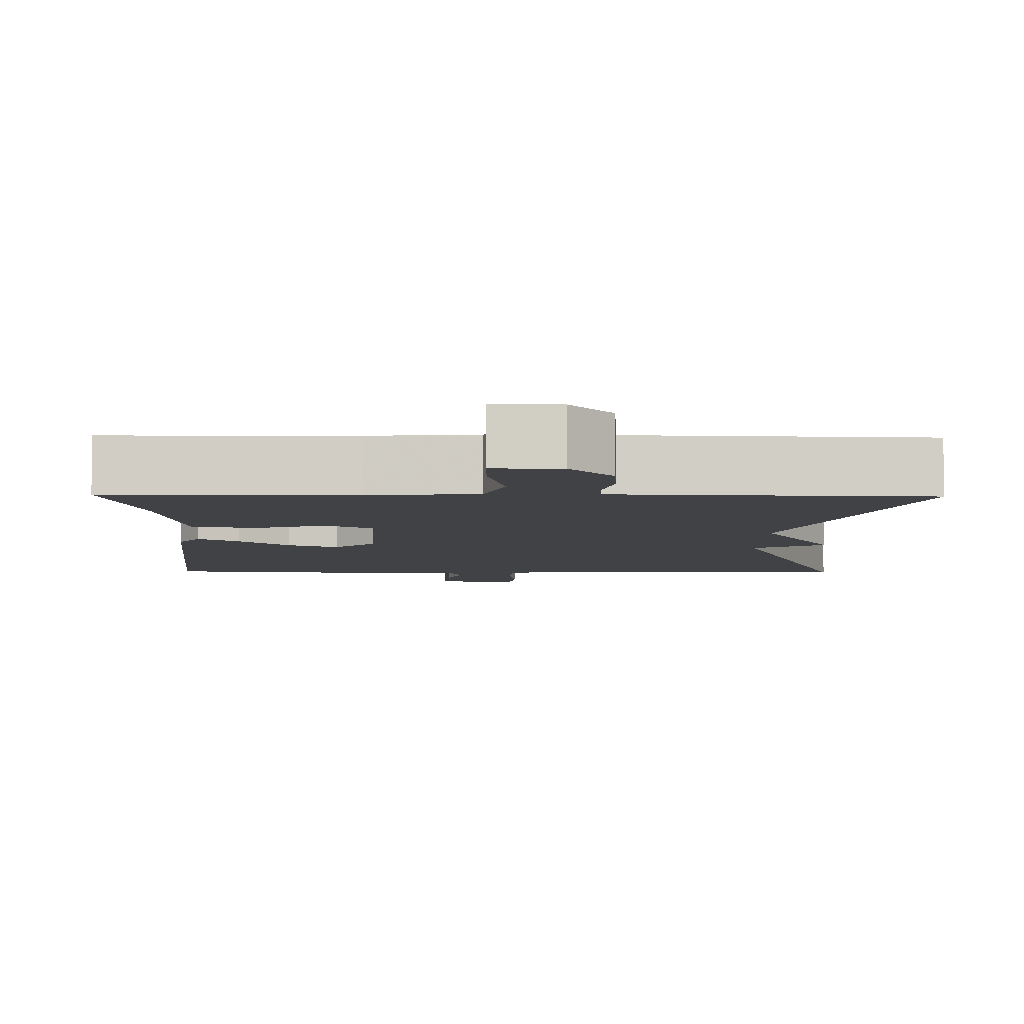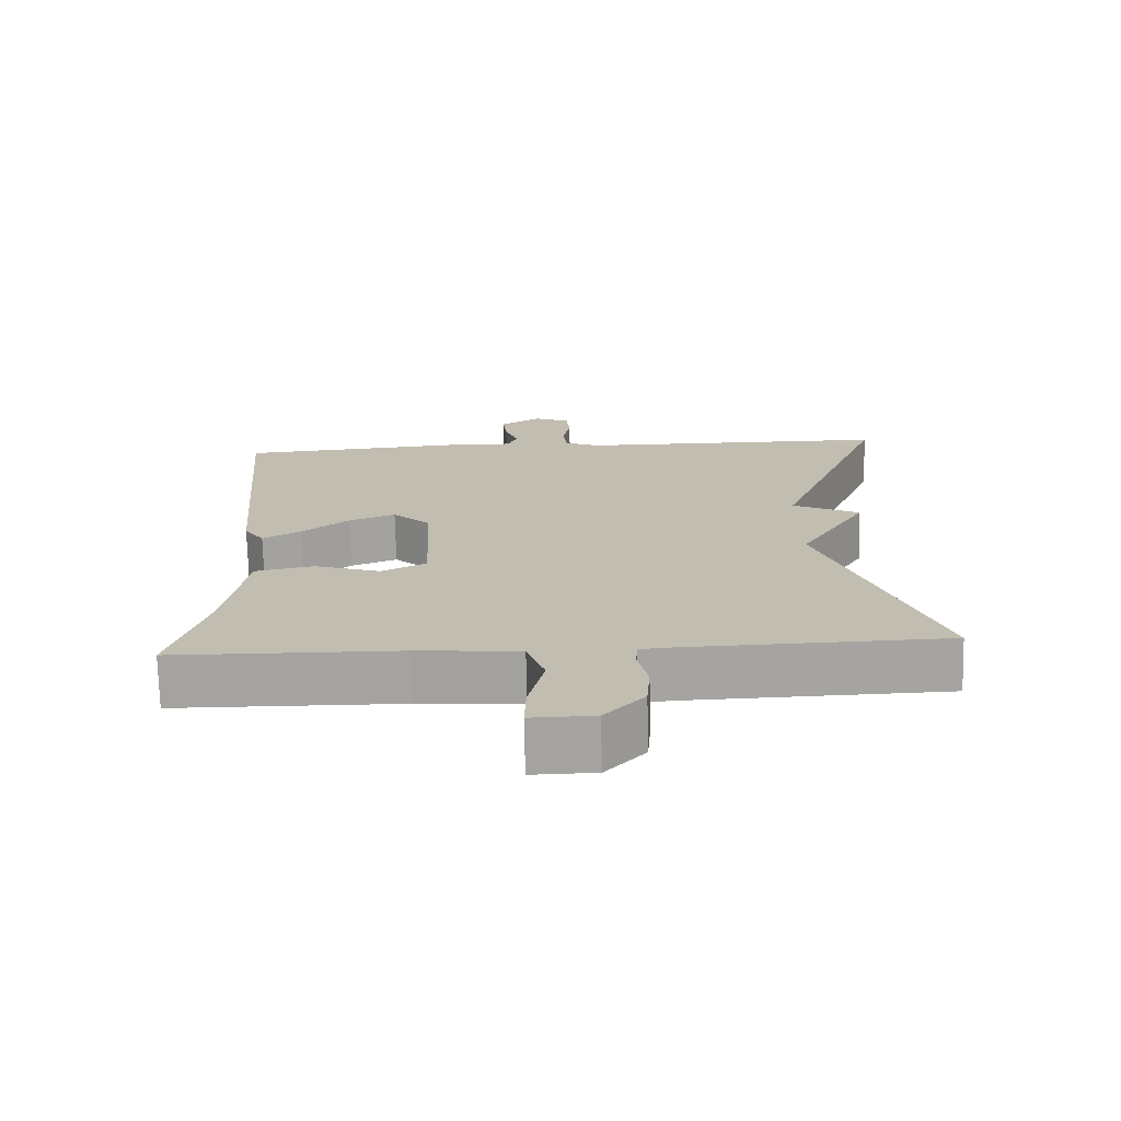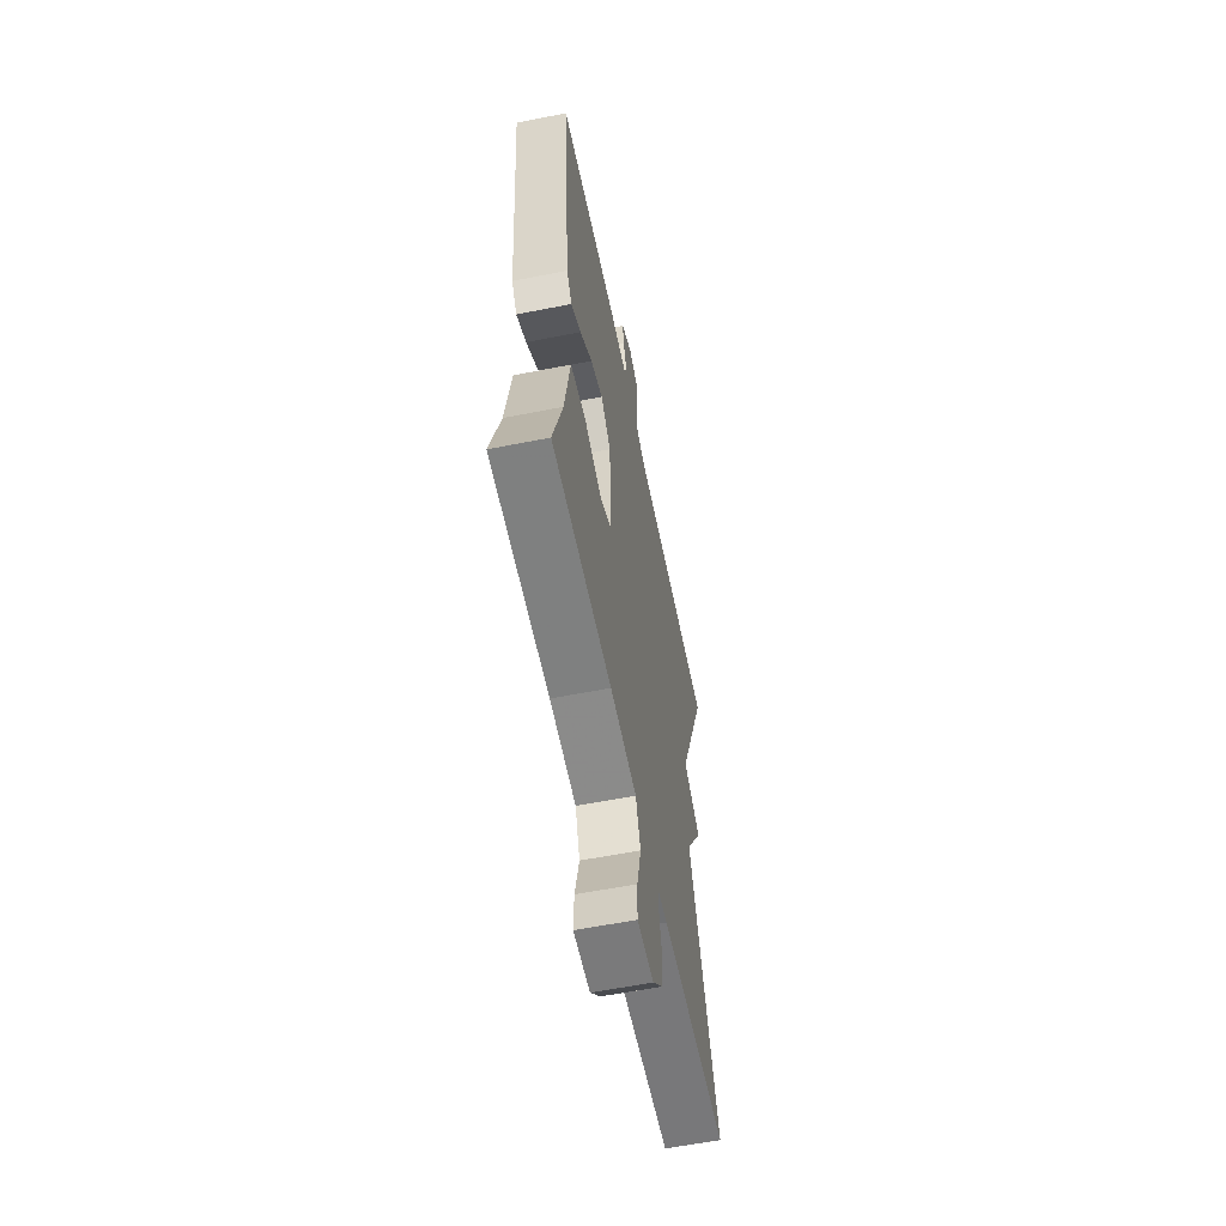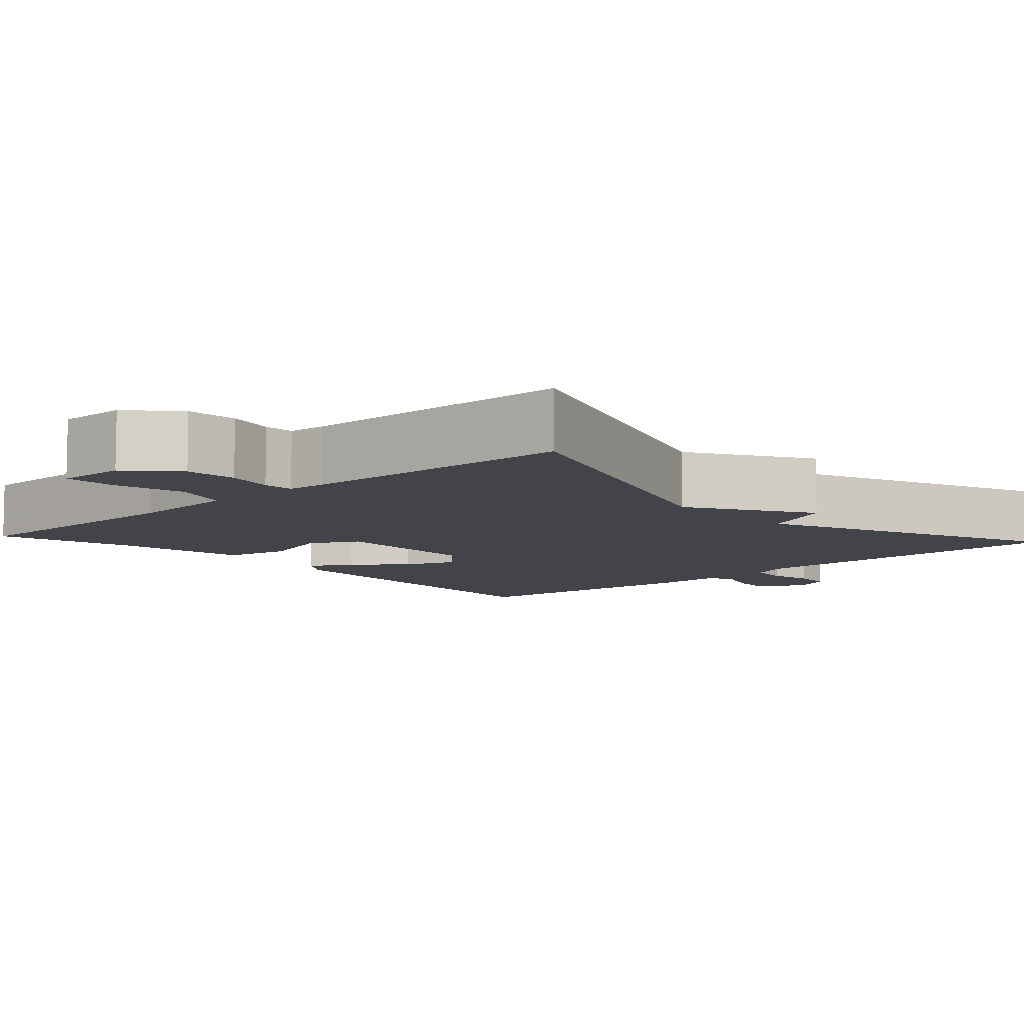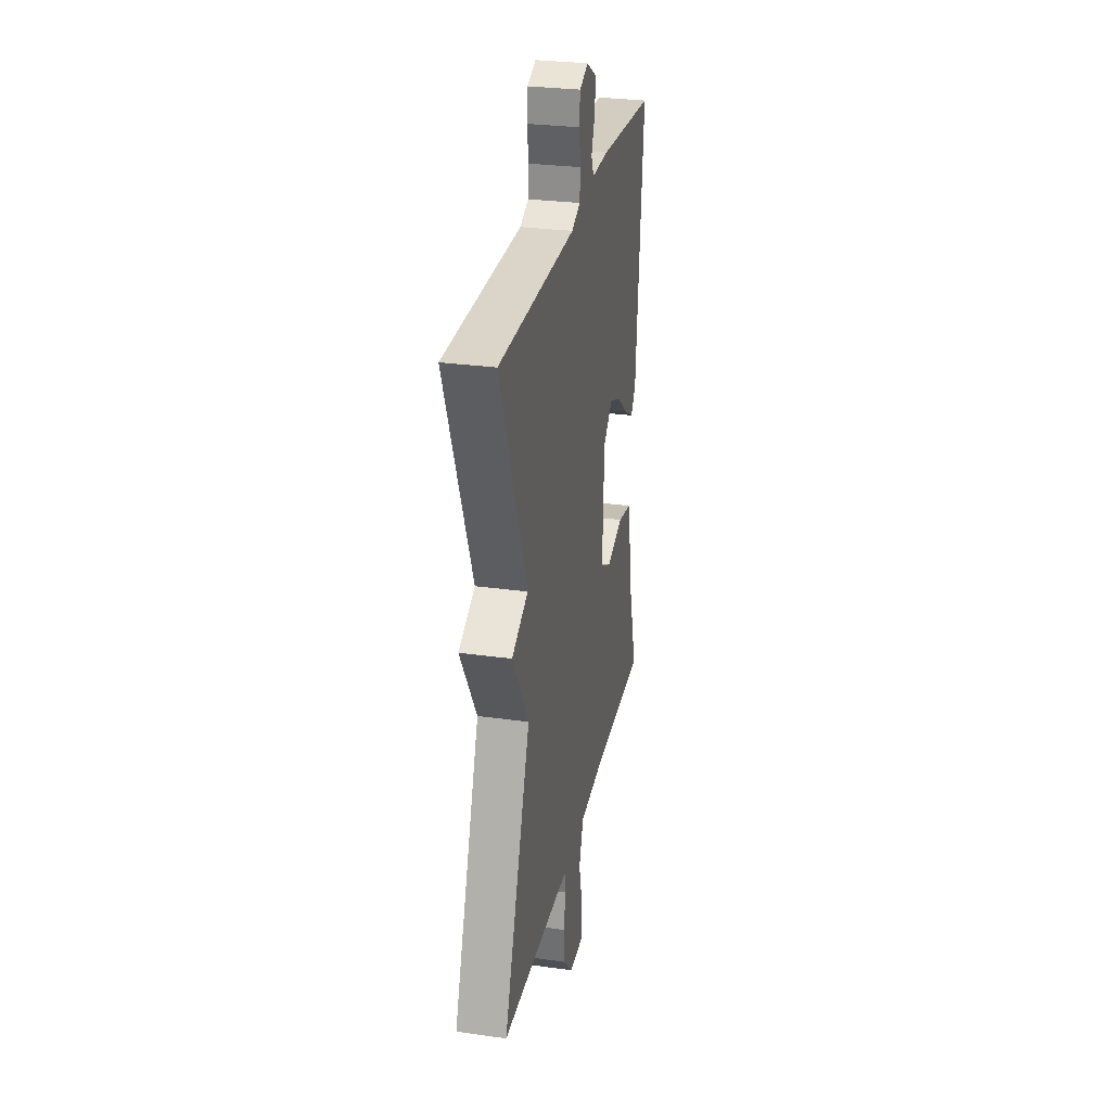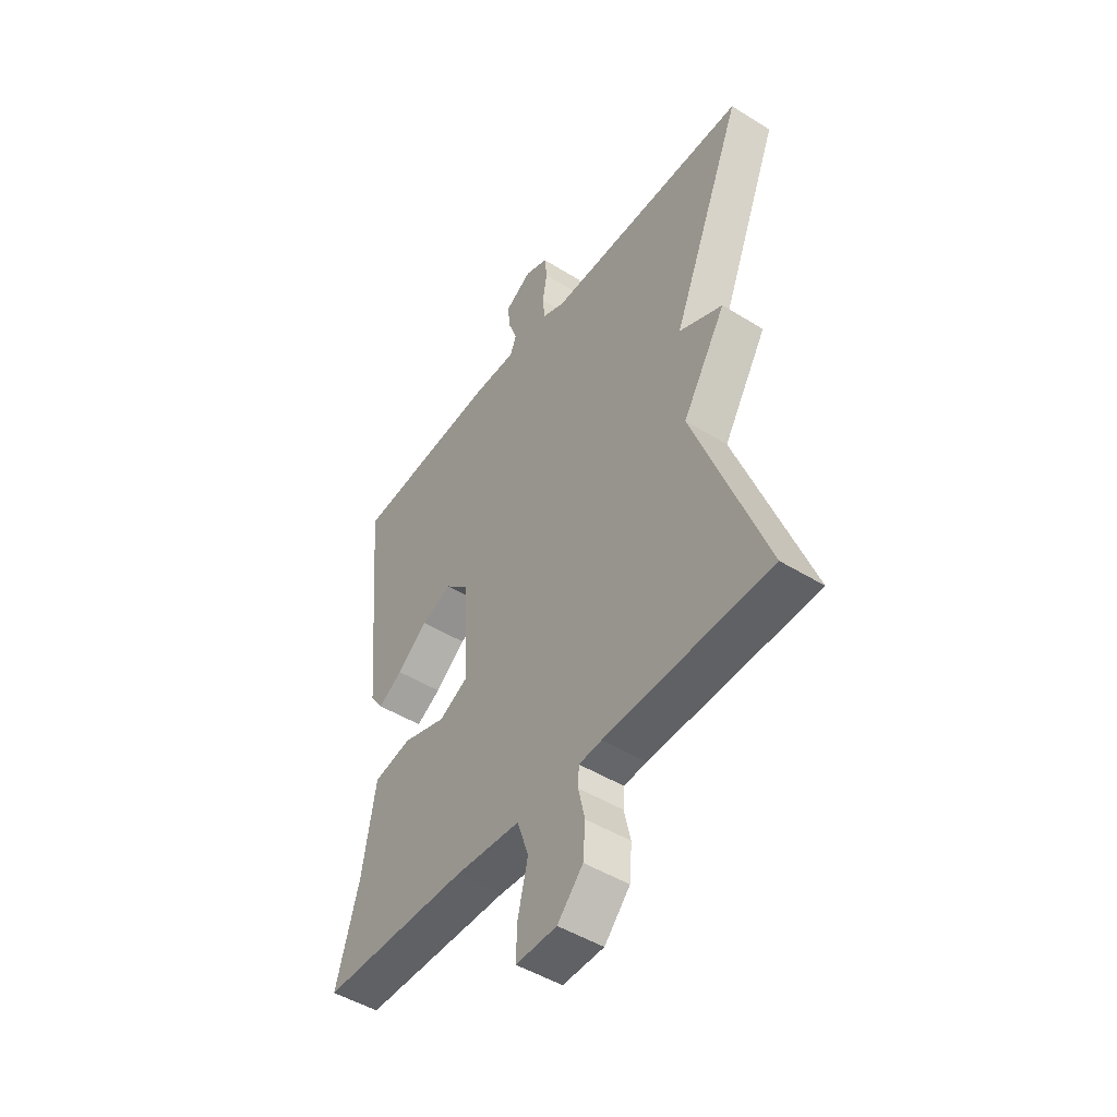
<metadata>
{"format":"obj","ext":"obj","renderer":"f3d","projection":"perspective","resolution":1024,"background":"white","views":[{"elev":-6.5,"azim":179.0,"up":"+Y"},{"elev":-72.9,"azim":-178.7,"up":"+Z"},{"elev":-59.4,"azim":101.5,"up":"+Z"},{"elev":-8.4,"azim":-137.4,"up":"+Y"},{"elev":29.0,"azim":-78.3,"up":"+Z"},{"elev":-47.7,"azim":-124.9,"up":"+Z"}]}
</metadata>
<code>
v 0.5 0.07 0.5
v 0.458 0.07 0.043
v 0.43 0.07 0.003
v 0.377 0.07 0.034
v 0.311 0.07 0.087
v 0.246 0.07 0.113
v 0.193 0.07 0.064
v 0.184 0.07 -0.137
v 0.246 0.07 -0.169
v 0.34 0.07 -0.139
v 0.422 0.07 -0.156
v 0.451 0.07 -0.328
v 0.5 0.07 -0.5
v 0.183 0.07 -0.503
v 0.042 0.07 -0.514
v 0.017 0.07 -0.586
v 0.039 0.07 -0.678
v 0.041 0.07 -0.744
v -0.047 0.07 -0.742
v -0.102 0.07 -0.682
v -0.107 0.07 -0.616
v -0.093 0.07 -0.555
v -0.095 0.07 -0.516
v -0.144 0.07 -0.512
v -0.5 0.07 -0.5
v -0.346 0.07 -0.085
v -0.44 0.07 0.07
v -0.346 0.07 0.115
v -0.5 0.07 0.5
v -0.06 0.07 0.501
v -0.011 0.07 0.522
v -0.006 0.07 0.57
v -0.016 0.07 0.628
v -0.011 0.07 0.677
v 0.039 0.07 0.697
v 0.097 0.07 0.662
v 0.091 0.07 0.61
v 0.072 0.07 0.559
v 0.086 0.07 0.525
v 0.183 0.07 0.526
v 0.5 0 0.5
v 0.458 0 0.043
v 0.43 0 0.003
v 0.377 0 0.034
v 0.311 0 0.087
v 0.246 0 0.113
v 0.193 0 0.064
v 0.184 0 -0.137
v 0.246 0 -0.169
v 0.34 0 -0.139
v 0.422 0 -0.156
v 0.451 0 -0.328
v 0.5 0 -0.5
v 0.183 0 -0.503
v 0.042 0 -0.514
v 0.017 0 -0.586
v 0.039 0 -0.678
v 0.041 0 -0.744
v -0.047 0 -0.742
v -0.102 0 -0.682
v -0.107 0 -0.616
v -0.093 0 -0.555
v -0.095 0 -0.516
v -0.144 0 -0.512
v -0.5 0 -0.5
v -0.346 0 -0.085
v -0.44 0 0.07
v -0.346 0 0.115
v -0.5 0 0.5
v -0.06 0 0.501
v -0.011 0 0.522
v -0.006 0 0.57
v -0.016 0 0.628
v -0.011 0 0.677
v 0.039 0 0.697
v 0.097 0 0.662
v 0.091 0 0.61
v 0.072 0 0.559
v 0.086 0 0.525
v 0.183 0 0.526
f 3 4 5
f 2 3 5
f 1 2 5
f 40 1 5
f 39 40 5
f 36 37 38
f 35 36 38
f 34 35 38
f 33 34 38
f 32 33 38
f 31 32 38 39
f 39 5 6
f 31 39 6
f 30 31 6
f 30 6 7
f 29 30 7
f 28 29 7
f 28 7 8
f 27 28 8
f 26 27 8
f 26 8 9
f 25 26 9
f 24 25 9
f 20 21 22
f 19 20 22
f 18 19 22
f 17 18 22
f 16 17 22
f 15 16 22 23
f 10 11 12
f 9 10 12
f 24 9 12
f 23 24 12
f 15 23 12
f 14 15 12
f 12 13 14
f 45 44 43
f 45 43 42
f 45 42 41
f 45 41 80
f 45 80 79
f 78 77 76
f 78 76 75
f 78 75 74
f 78 74 73
f 78 73 72
f 79 78 72 71
f 46 45 79
f 46 79 71
f 46 71 70
f 47 46 70
f 47 70 69
f 47 69 68
f 48 47 68
f 48 68 67
f 48 67 66
f 49 48 66
f 49 66 65
f 49 65 64
f 62 61 60
f 62 60 59
f 62 59 58
f 62 58 57
f 62 57 56
f 63 62 56 55
f 52 51 50
f 52 50 49
f 52 49 64
f 52 64 63
f 52 63 55
f 52 55 54
f 54 53 52
f 1 41 42 2
f 2 42 43 3
f 3 43 44 4
f 4 44 45 5
f 5 45 46 6
f 6 46 47 7
f 7 47 48 8
f 8 48 49 9
f 9 49 50 10
f 10 50 51 11
f 11 51 52 12
f 12 52 53 13
f 13 53 54 14
f 14 54 55 15
f 15 55 56 16
f 16 56 57 17
f 17 57 58 18
f 18 58 59 19
f 19 59 60 20
f 20 60 61 21
f 21 61 62 22
f 22 62 63 23
f 23 63 64 24
f 24 64 65 25
f 25 65 66 26
f 26 66 67 27
f 27 67 68 28
f 28 68 69 29
f 29 69 70 30
f 30 70 71 31
f 31 71 72 32
f 32 72 73 33
f 33 73 74 34
f 34 74 75 35
f 35 75 76 36
f 36 76 77 37
f 37 77 78 38
f 38 78 79 39
f 39 79 80 40
f 40 80 41 1

</code>
